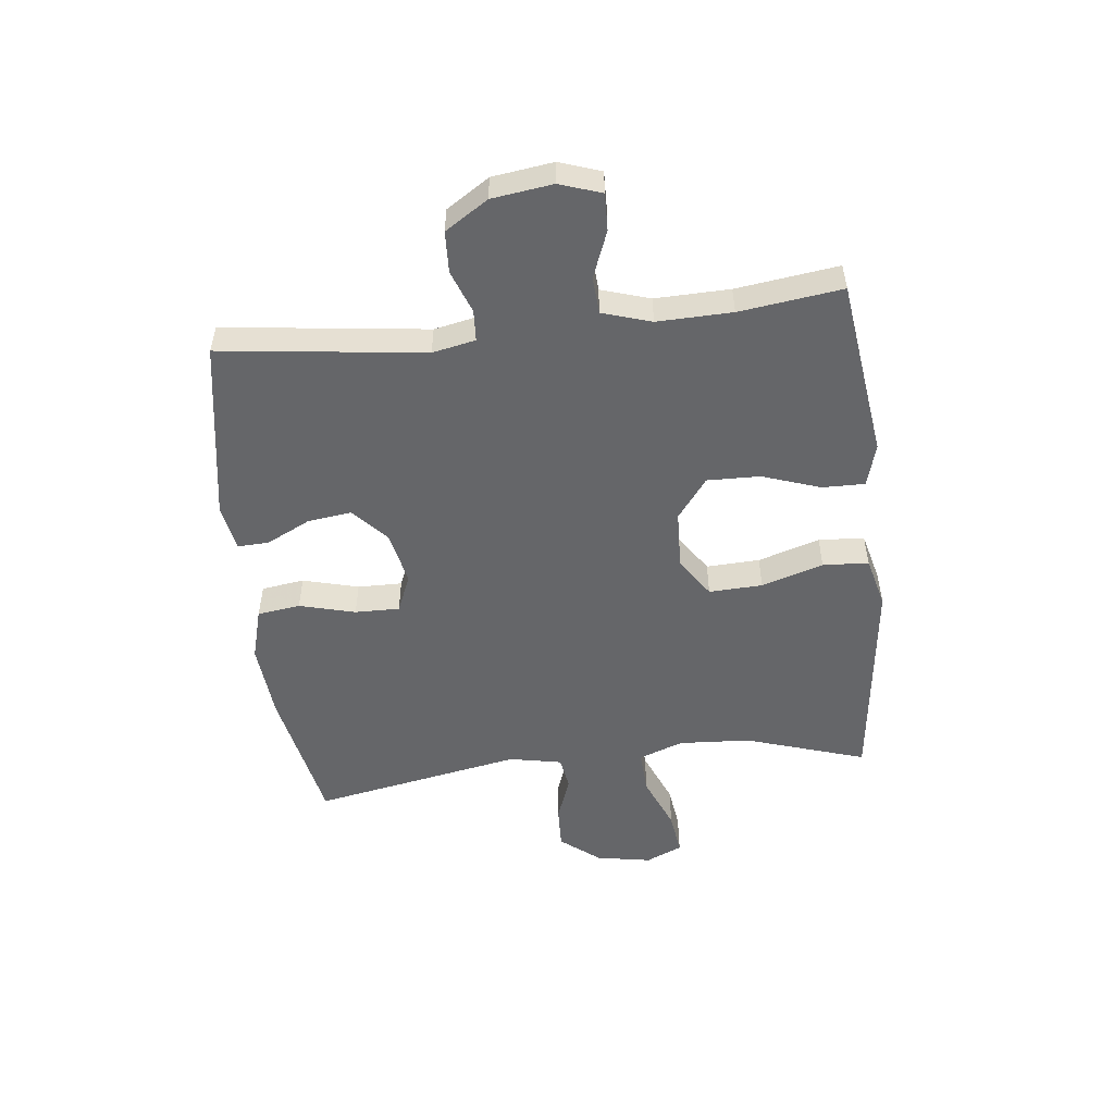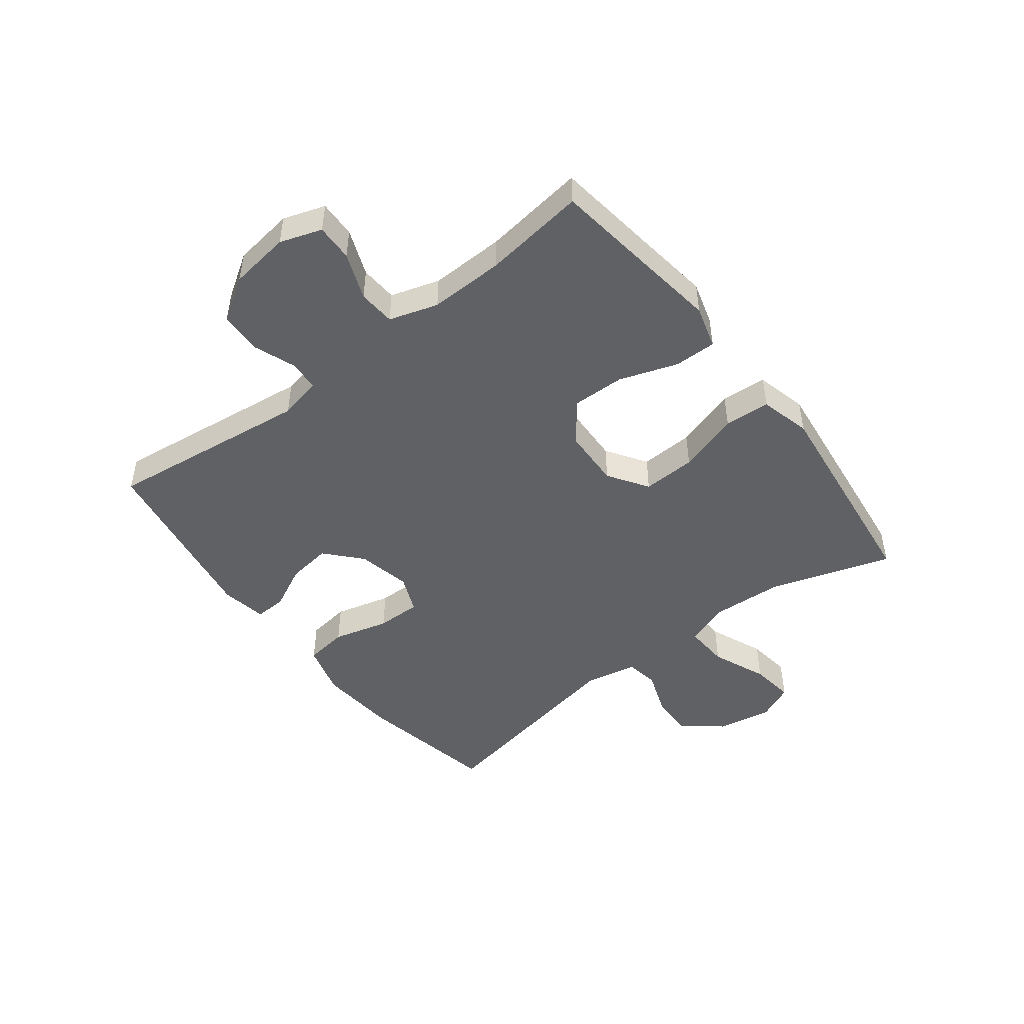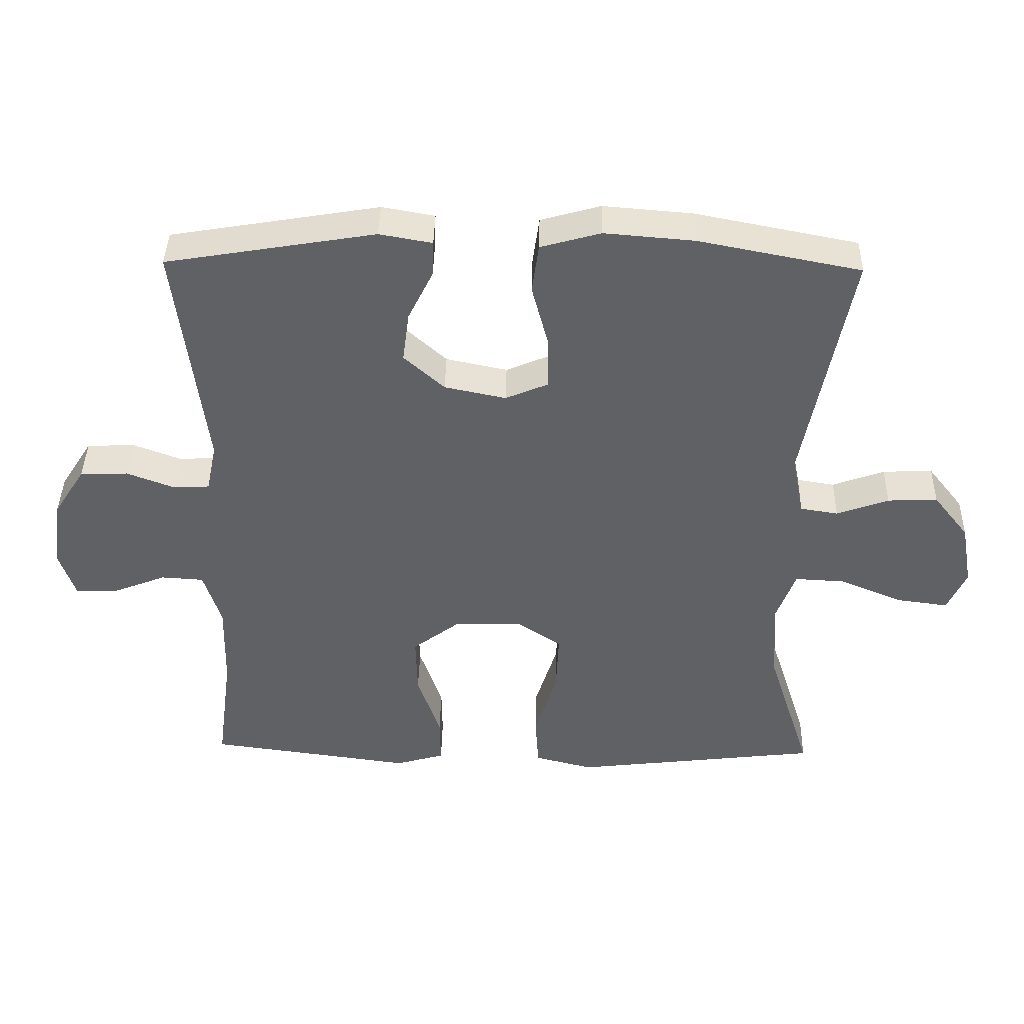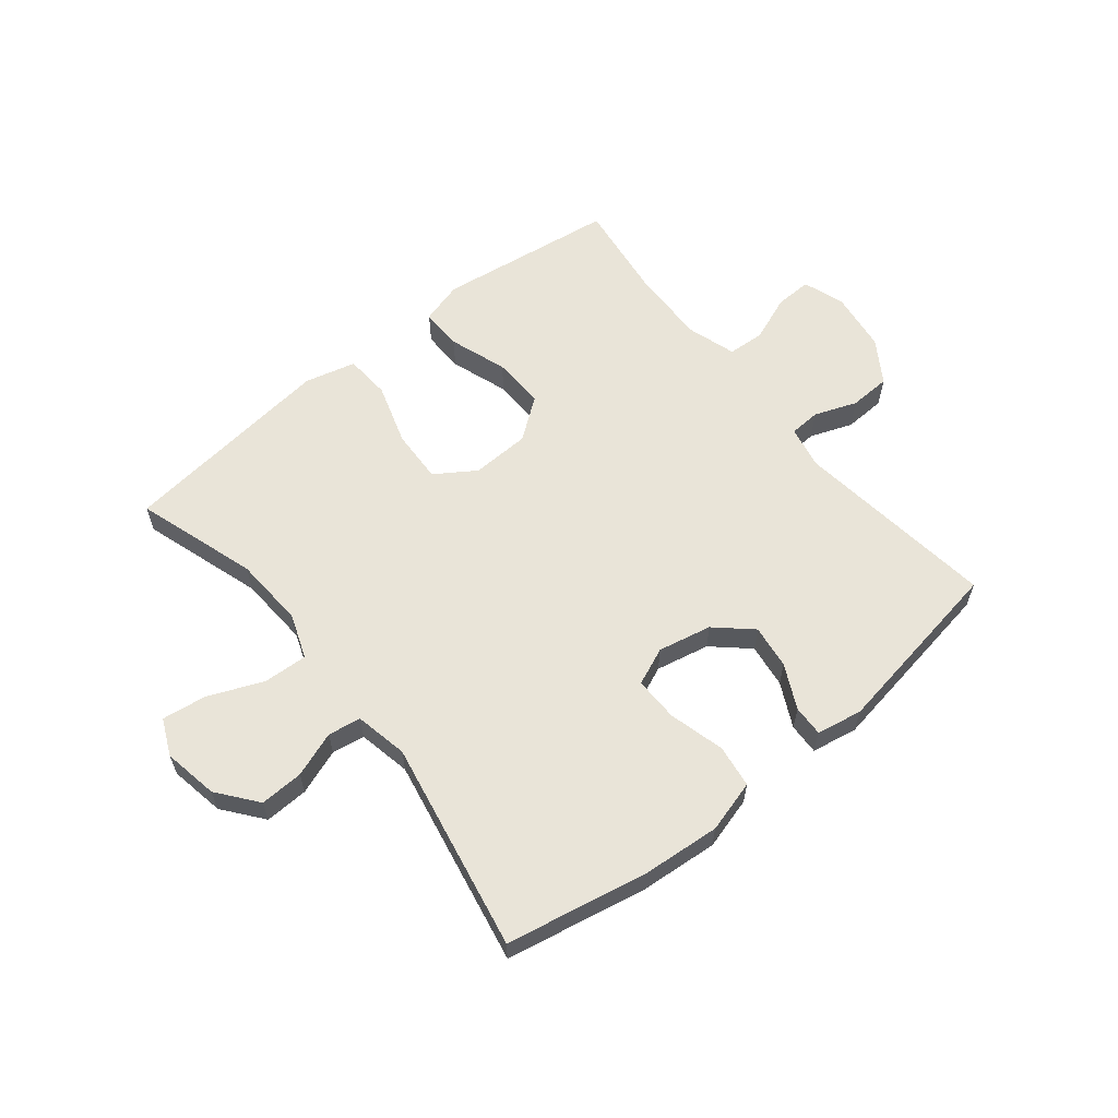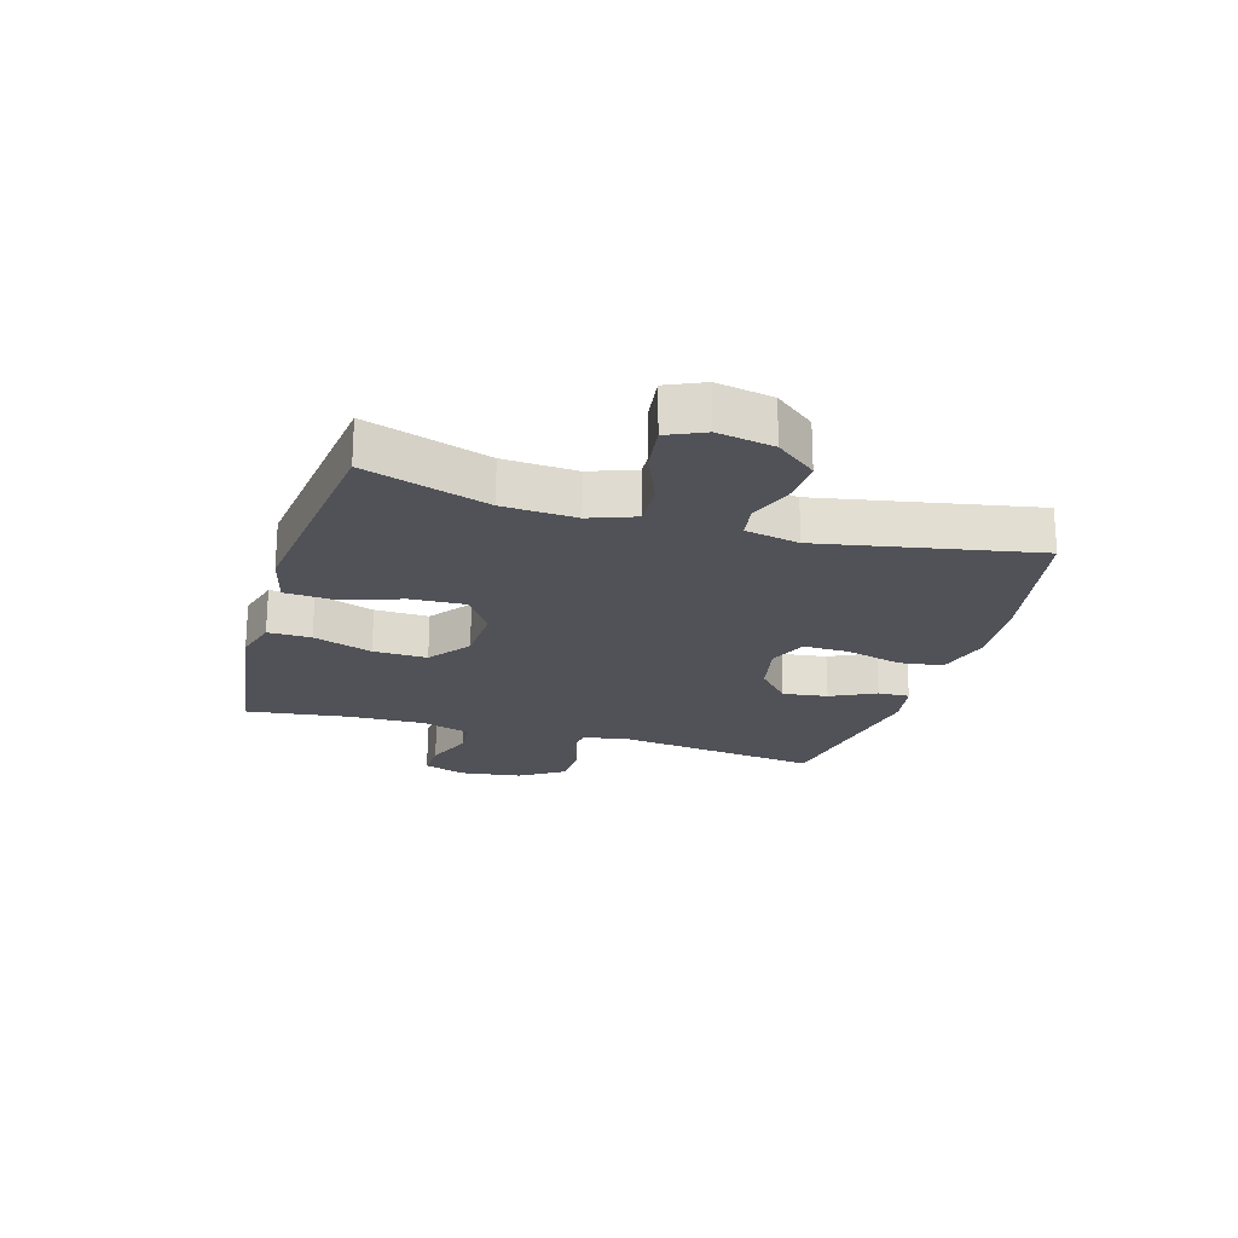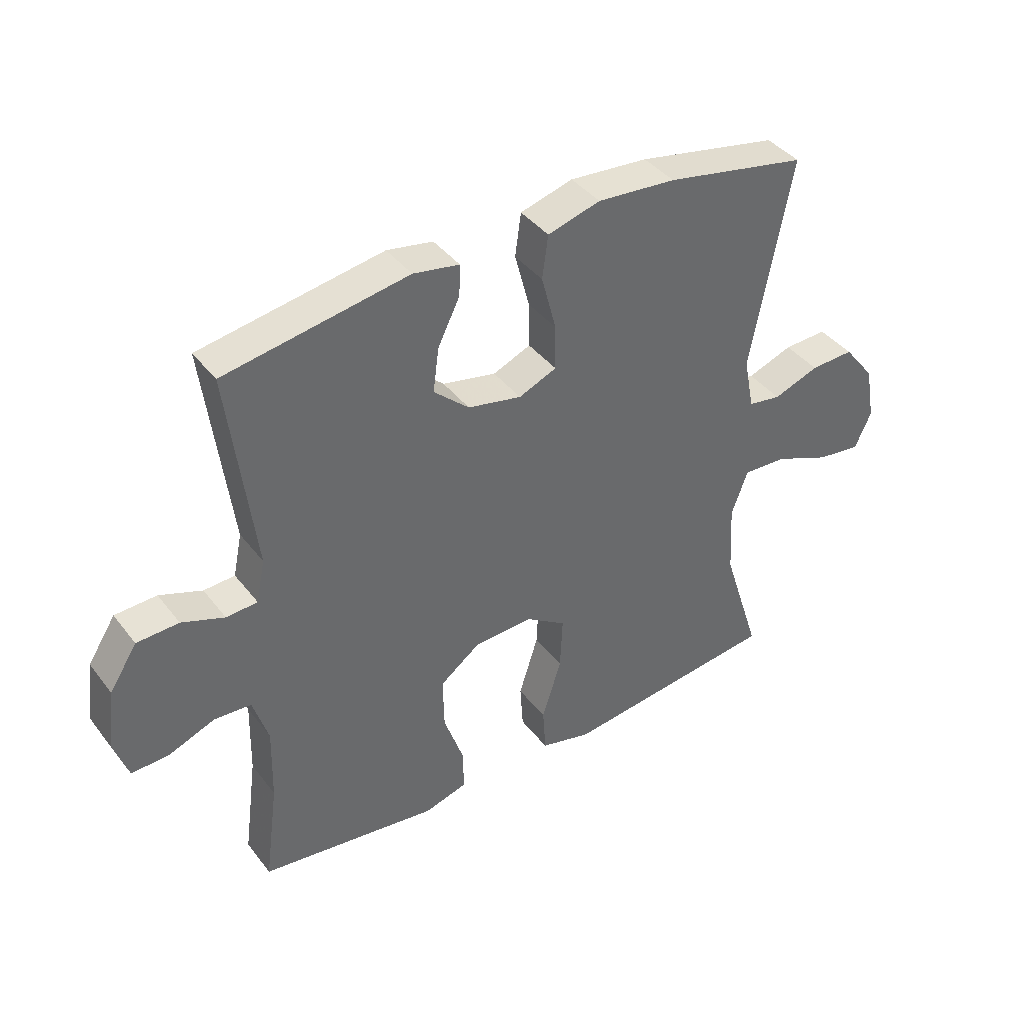
<metadata>
{"format":"obj","ext":"obj","renderer":"f3d","projection":"perspective","resolution":1024,"background":"white","views":[{"elev":-51.9,"azim":96.5,"up":"+Y"},{"elev":-47.9,"azim":127.6,"up":"+Y"},{"elev":40.7,"azim":-178.8,"up":"+Z"},{"elev":60.3,"azim":-38.9,"up":"+Y"},{"elev":-21.5,"azim":-106.5,"up":"+Y"},{"elev":40.3,"azim":146.2,"up":"+Z"}]}
</metadata>
<code>
v -0.5 0.07 0.5
v -0.26 0.07 0.547
v -0.127 0.07 0.558
v -0.038 0.07 0.533
v -0.028 0.07 0.46
v -0.053 0.07 0.365
v -0.054 0.07 0.289
v 0.01 0.07 0.262
v 0.101 0.07 0.281
v 0.161 0.07 0.335
v 0.151 0.07 0.41
v 0.114 0.07 0.485
v 0.112 0.07 0.538
v 0.19 0.07 0.552
v 0.5 0.07 0.5
v 0.457 0.07 0.154
v 0.472 0.07 0.081
v 0.525 0.07 0.078
v 0.597 0.07 0.105
v 0.668 0.07 0.102
v 0.715 0.07 0.029
v 0.729 0.07 -0.074
v 0.705 0.07 -0.145
v 0.642 0.07 -0.143
v 0.563 0.07 -0.112
v 0.5 0.07 -0.116
v 0.474 0.07 -0.199
v 0.477 0.07 -0.326
v 0.5 0.07 -0.5
v 0.313 0.07 -0.525
v 0.196 0.07 -0.541
v 0.123 0.07 -0.52
v 0.124 0.07 -0.448
v 0.158 0.07 -0.349
v 0.16 0.07 -0.259
v 0.091 0.07 -0.207
v -0.009 0.07 -0.203
v -0.077 0.07 -0.248
v -0.073 0.07 -0.339
v -0.04 0.07 -0.444
v -0.045 0.07 -0.522
v -0.132 0.07 -0.544
v -0.266 0.07 -0.528
v -0.5 0.07 -0.5
v -0.434 0.07 -0.294
v -0.427 0.07 -0.172
v -0.455 0.07 -0.096
v -0.53 0.07 -0.1
v -0.624 0.07 -0.139
v -0.699 0.07 -0.149
v -0.727 0.07 -0.087
v -0.71 0.07 0.007
v -0.657 0.07 0.074
v -0.583 0.07 0.071
v -0.506 0.07 0.043
v -0.45 0.07 0.052
v -0.432 0.07 0.142
v -0.5 0 0.5
v -0.26 0 0.547
v -0.127 0 0.558
v -0.038 0 0.533
v -0.028 0 0.46
v -0.053 0 0.365
v -0.054 0 0.289
v 0.01 0 0.262
v 0.101 0 0.281
v 0.161 0 0.335
v 0.151 0 0.41
v 0.114 0 0.485
v 0.112 0 0.538
v 0.19 0 0.552
v 0.5 0 0.5
v 0.457 0 0.154
v 0.472 0 0.081
v 0.525 0 0.078
v 0.597 0 0.105
v 0.668 0 0.102
v 0.715 0 0.029
v 0.729 0 -0.074
v 0.705 0 -0.145
v 0.642 0 -0.143
v 0.563 0 -0.112
v 0.5 0 -0.116
v 0.474 0 -0.199
v 0.477 0 -0.326
v 0.5 0 -0.5
v 0.313 0 -0.525
v 0.196 0 -0.541
v 0.123 0 -0.52
v 0.124 0 -0.448
v 0.158 0 -0.349
v 0.16 0 -0.259
v 0.091 0 -0.207
v -0.009 0 -0.203
v -0.077 0 -0.248
v -0.073 0 -0.339
v -0.04 0 -0.444
v -0.045 0 -0.522
v -0.132 0 -0.544
v -0.266 0 -0.528
v -0.5 0 -0.5
v -0.434 0 -0.294
v -0.427 0 -0.172
v -0.455 0 -0.096
v -0.53 0 -0.1
v -0.624 0 -0.139
v -0.699 0 -0.149
v -0.727 0 -0.087
v -0.71 0 0.007
v -0.657 0 0.074
v -0.583 0 0.071
v -0.506 0 0.043
v -0.45 0 0.052
v -0.432 0 0.142
f 53 54 55
f 52 53 55
f 51 52 55
f 50 51 55
f 49 50 55
f 48 49 55
f 47 48 55 56
f 46 47 56 57
f 43 44 45
f 42 43 45
f 41 42 45
f 40 41 45
f 39 40 45
f 38 39 45 46
f 37 38 46 57
f 32 33 34
f 31 32 34
f 30 31 34
f 30 34 35
f 29 30 35
f 28 29 35
f 27 28 35 36
f 23 24 25
f 22 23 25
f 21 22 25
f 20 21 25
f 19 20 25
f 18 19 25
f 17 18 25 26
f 36 37 57
f 27 36 57
f 26 27 57
f 17 26 57
f 16 17 57
f 14 15 16
f 13 14 16
f 12 13 16
f 11 12 16
f 4 5 6
f 3 4 6
f 2 3 6
f 1 2 6
f 57 1 6
f 57 6 7
f 10 11 16
f 9 10 16
f 8 9 16 57
f 7 8 57
f 112 111 110
f 112 110 109
f 112 109 108
f 112 108 107
f 112 107 106
f 112 106 105
f 113 112 105 104
f 114 113 104 103
f 102 101 100
f 102 100 99
f 102 99 98
f 102 98 97
f 102 97 96
f 103 102 96 95
f 114 103 95 94
f 91 90 89
f 91 89 88
f 91 88 87
f 92 91 87
f 92 87 86
f 92 86 85
f 93 92 85 84
f 82 81 80
f 82 80 79
f 82 79 78
f 82 78 77
f 82 77 76
f 82 76 75
f 83 82 75 74
f 114 94 93
f 114 93 84
f 114 84 83
f 114 83 74
f 114 74 73
f 73 72 71
f 73 71 70
f 73 70 69
f 73 69 68
f 63 62 61
f 63 61 60
f 63 60 59
f 63 59 58
f 63 58 114
f 64 63 114
f 73 68 67
f 73 67 66
f 114 73 66 65
f 114 65 64
f 1 58 59 2
f 2 59 60 3
f 3 60 61 4
f 4 61 62 5
f 5 62 63 6
f 6 63 64 7
f 7 64 65 8
f 8 65 66 9
f 9 66 67 10
f 10 67 68 11
f 11 68 69 12
f 12 69 70 13
f 13 70 71 14
f 14 71 72 15
f 15 72 73 16
f 16 73 74 17
f 17 74 75 18
f 18 75 76 19
f 19 76 77 20
f 20 77 78 21
f 21 78 79 22
f 22 79 80 23
f 23 80 81 24
f 24 81 82 25
f 25 82 83 26
f 26 83 84 27
f 27 84 85 28
f 28 85 86 29
f 29 86 87 30
f 30 87 88 31
f 31 88 89 32
f 32 89 90 33
f 33 90 91 34
f 34 91 92 35
f 35 92 93 36
f 36 93 94 37
f 37 94 95 38
f 38 95 96 39
f 39 96 97 40
f 40 97 98 41
f 41 98 99 42
f 42 99 100 43
f 43 100 101 44
f 44 101 102 45
f 45 102 103 46
f 46 103 104 47
f 47 104 105 48
f 48 105 106 49
f 49 106 107 50
f 50 107 108 51
f 51 108 109 52
f 52 109 110 53
f 53 110 111 54
f 54 111 112 55
f 55 112 113 56
f 56 113 114 57
f 57 114 58 1

</code>
